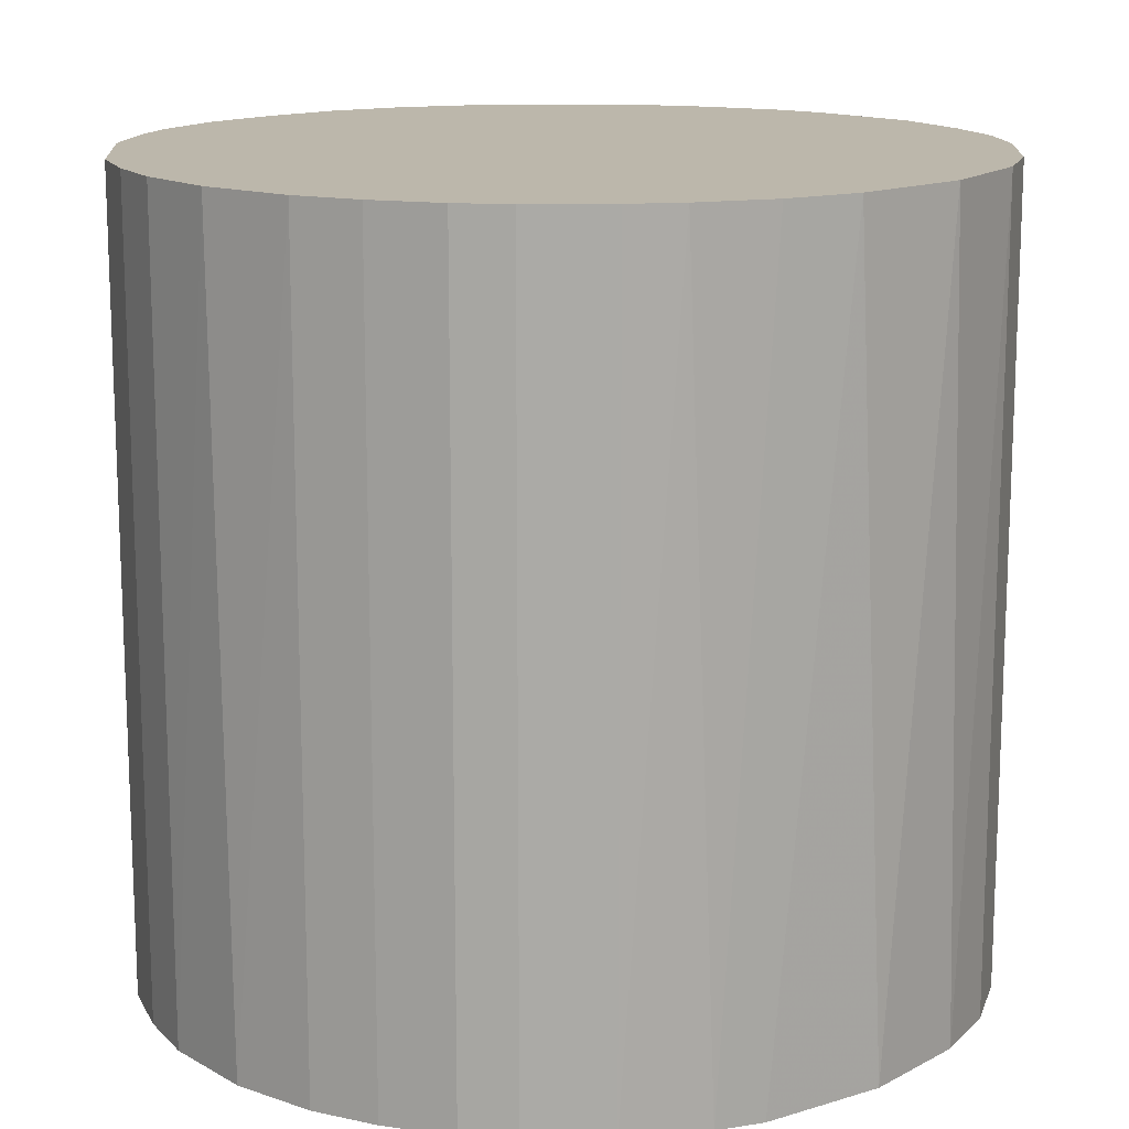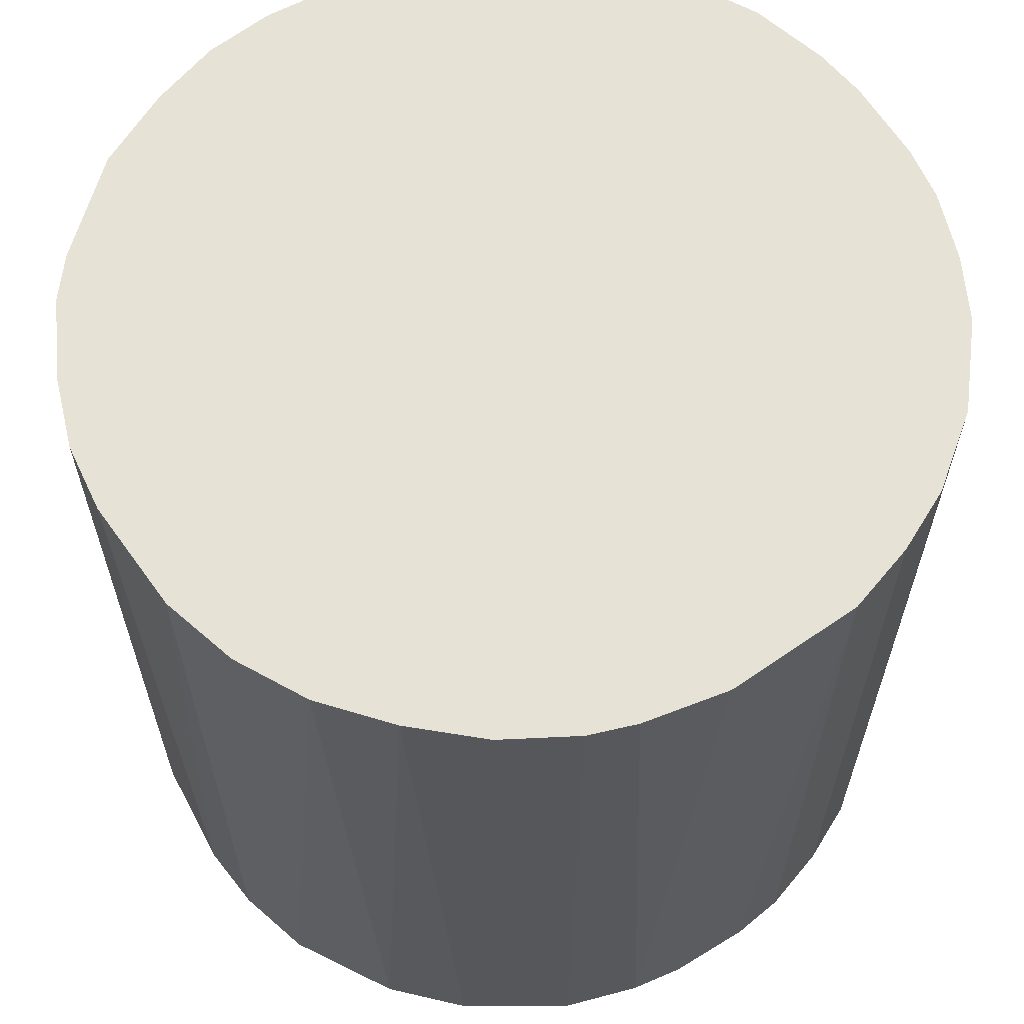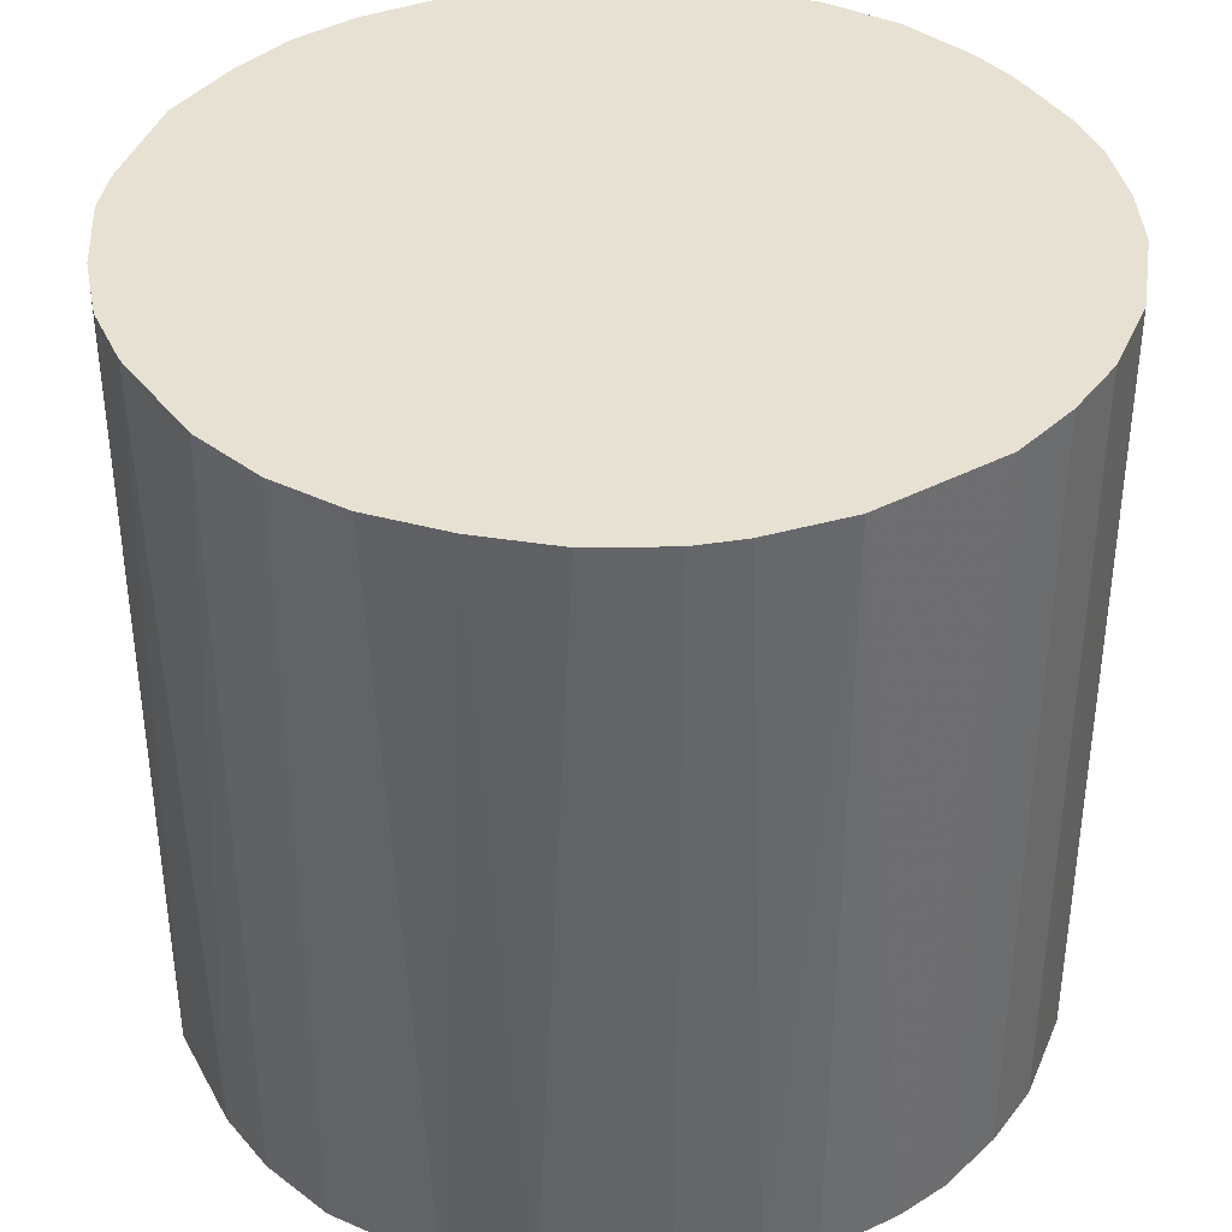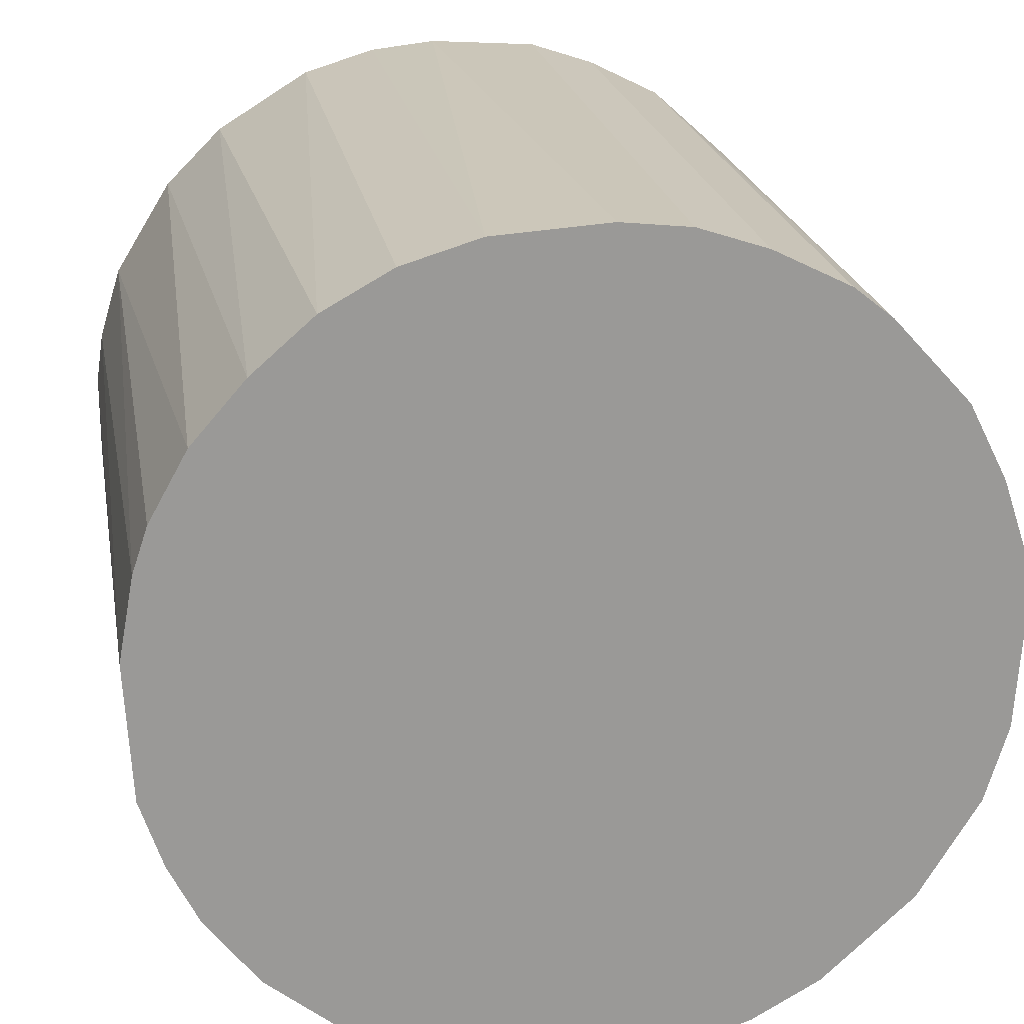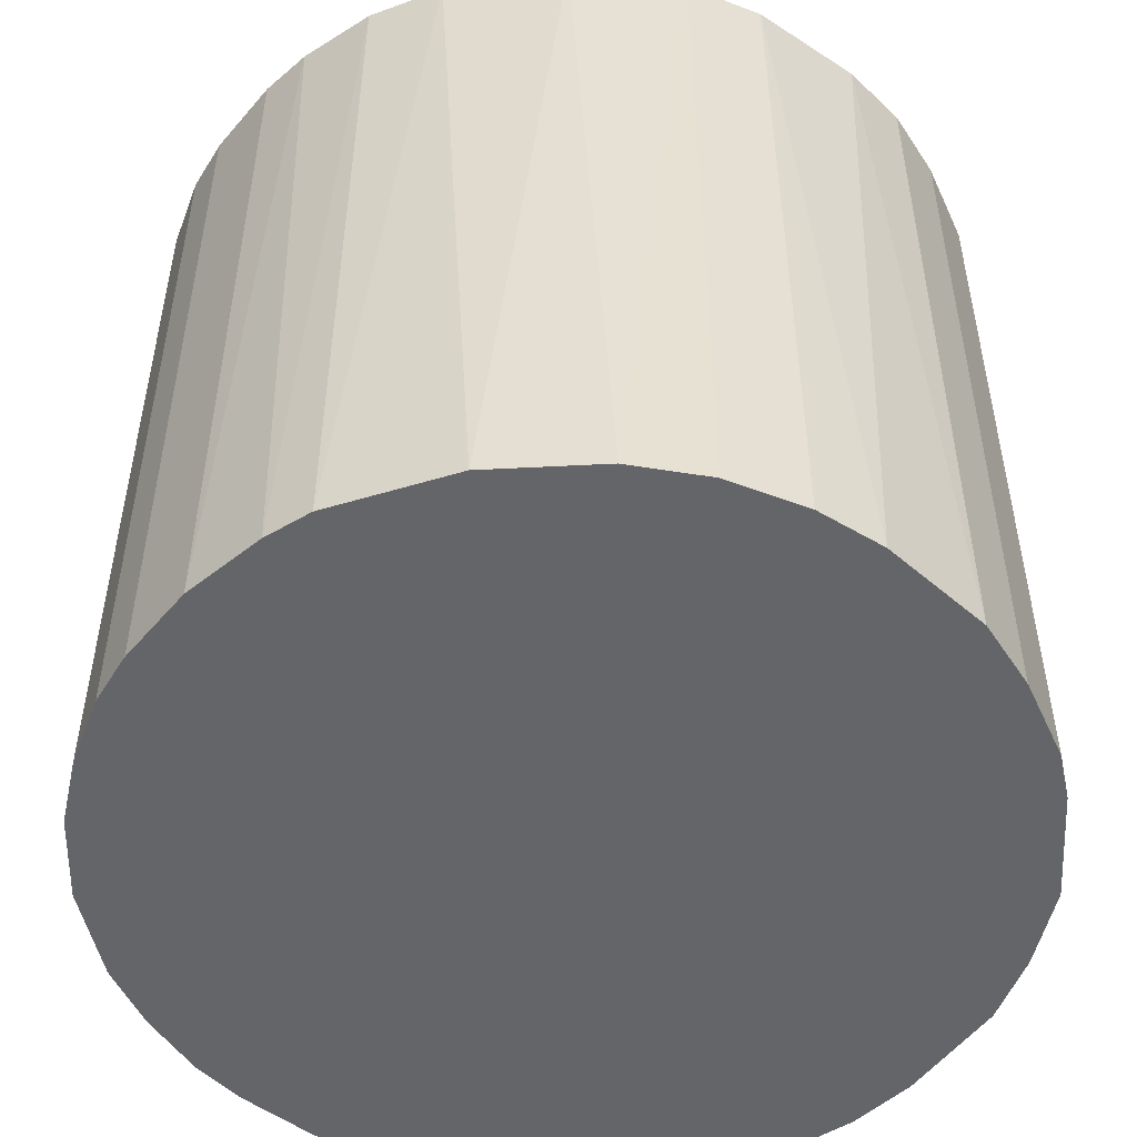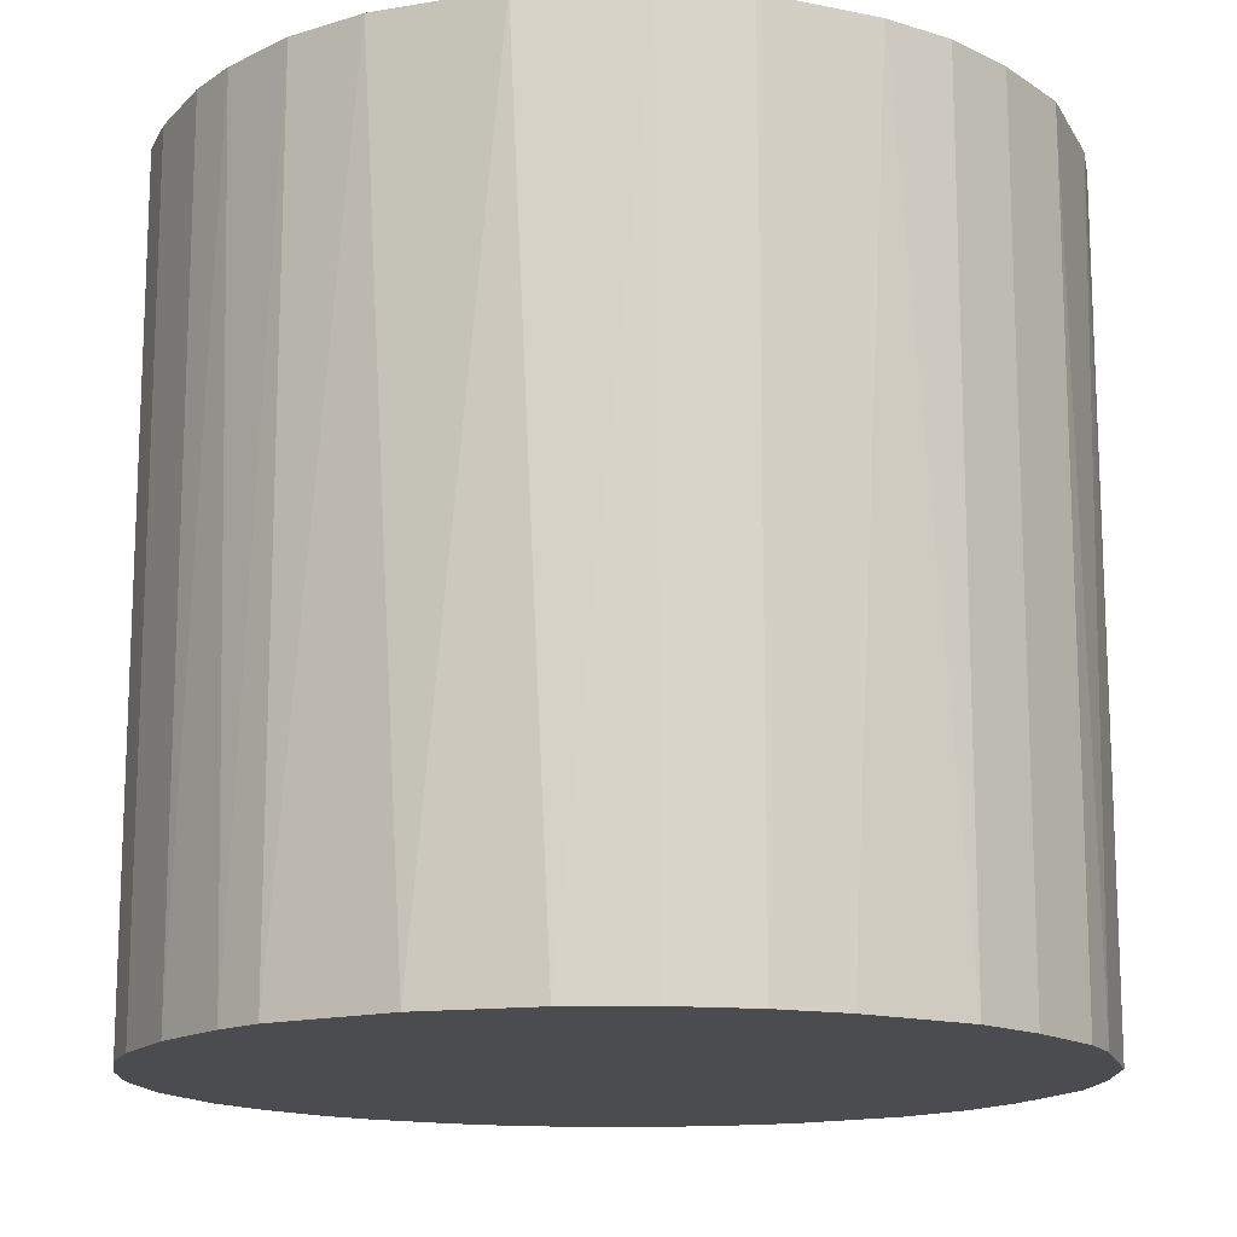
<metadata>
{"format":"obj","ext":"obj","renderer":"f3d","projection":"perspective","resolution":1024,"background":"white","views":[{"elev":14.4,"azim":-1.0,"up":"+Z"},{"elev":62.9,"azim":-121.8,"up":"+Z"},{"elev":38.8,"azim":-119.9,"up":"+Z"},{"elev":21.4,"azim":-9.7,"up":"+Y"},{"elev":-51.4,"azim":50.9,"up":"+Z"},{"elev":-15.0,"azim":62.6,"up":"+Z"}]}
</metadata>
<code>
o convex_0
v 0.02678 0.001509 0.02551
v -0.02668 -0.002855 -0.02551
v -0.02619 -0.006262 -0.02551
v 0.0263 0.005884 -0.02551
v -0.005775 0.0263 0.02551
v -0.006262 -0.02619 0.02551
v 0.01074 -0.02473 -0.02551
v 0.005884 0.0263 -0.02551
v -0.02668 0.002477 0.02551
v -0.01695 0.02094 -0.02551
v 0.01755 0.02046 0.02551
v 0.02095 -0.01695 0.02551
v -0.0189 -0.01938 -0.02551
v -0.02279 -0.01452 0.02551
v 0.02484 -0.01064 -0.02551
v -0.0223 0.01511 0.02551
v -0.006262 -0.02619 -0.02551
v 0.005884 -0.02619 0.02551
v 0.02241 0.01512 -0.02551
v -0.02473 0.01074 -0.02551
v 0.005884 0.0263 0.02551
v -0.005775 0.0263 -0.02551
v 0.02484 0.01026 0.02551
v -0.01452 -0.02278 0.02551
v 0.01511 0.0224 -0.02551
v -0.01501 0.0224 0.02551
v 0.0263 -0.005775 0.02551
v 0.01755 -0.02035 -0.02551
v 0.01511 -0.0223 0.02551
v -0.02619 -0.006262 0.02551
v 0.002482 -0.02668 -0.02551
v 0.02678 -0.001401 -0.02551
v -0.02279 -0.01452 -0.02551
v -0.01064 0.02483 -0.02551
v -0.01064 -0.02473 -0.02551
v 0.01026 0.02484 0.02551
v -0.02473 0.01074 0.02551
v -0.02619 0.005884 -0.02551
v -0.0014 0.02678 -0.02551
v 0.02241 0.01512 0.02551
v 0.02484 -0.01064 0.02551
v 0.02241 -0.01501 -0.02551
v -0.02084 0.01706 -0.02551
v -0.00286 -0.02668 0.02551
v -0.01938 -0.01889 0.02551
v 0.001509 0.02678 0.02551
v -0.02473 -0.01064 -0.02551
v -0.0189 0.019 0.02551
v 0.01074 -0.02473 0.02551
v -0.01064 0.02483 0.02551
v 0.02046 0.01755 -0.02551
v -0.01452 -0.02278 -0.02551
v 0.0263 0.005884 0.02551
v 0.0263 -0.005775 -0.02551
v 0.01026 0.02484 -0.02551
v 0.02484 0.01026 -0.02551
v 0.01511 0.0224 0.02551
v -0.01064 -0.02473 0.02551
v -0.0257 0.007825 0.02551
v 0.007825 -0.0257 -0.02551
v -0.02473 -0.01064 0.02551
v -0.00286 -0.02668 -0.02551
v 0.002482 -0.02668 0.02551
v -0.02668 0.002477 -0.02551
f 9 38 64
f 3 2 4
f 1 5 6
f 3 4 7
f 4 2 8
f 6 5 9
f 8 2 10
f 5 1 11
f 1 6 12
f 3 7 13
f 6 9 14
f 7 4 15
f 9 5 16
f 13 7 17
f 12 6 18
f 4 8 19
f 10 2 20
f 5 11 21
f 8 10 22
f 11 1 23
f 6 14 24
f 19 8 25
f 16 5 26
f 1 12 27
f 7 15 28
f 12 18 29
f 7 28 29
f 28 12 29
f 2 3 30
f 9 2 30
f 14 9 30
f 17 7 31
f 4 1 32
f 15 4 32
f 1 27 32
f 3 13 33
f 5 22 34
f 22 10 34
f 10 26 34
f 17 6 35
f 13 17 35
f 8 21 36
f 21 11 36
f 9 16 37
f 16 20 37
f 20 2 38
f 22 5 39
f 8 22 39
f 11 23 40
f 23 19 40
f 27 12 41
f 15 27 41
f 12 28 42
f 28 15 42
f 41 12 42
f 15 41 42
f 10 20 43
f 20 16 43
f 6 17 44
f 18 6 44
f 24 14 45
f 13 24 45
f 33 13 45
f 14 33 45
f 5 21 46
f 21 8 46
f 39 5 46
f 8 39 46
f 30 3 47
f 3 33 47
f 33 14 47
f 16 26 48
f 26 10 48
f 10 43 48
f 43 16 48
f 29 18 49
f 7 29 49
f 26 5 50
f 5 34 50
f 34 26 50
f 19 25 51
f 25 11 51
f 11 40 51
f 40 19 51
f 24 13 52
f 13 35 52
f 35 24 52
f 1 4 53
f 23 1 53
f 4 23 53
f 27 15 54
f 15 32 54
f 32 27 54
f 25 8 55
f 8 36 55
f 36 25 55
f 4 19 56
f 23 4 56
f 19 23 56
f 11 25 57
f 36 11 57
f 25 36 57
f 6 24 58
f 35 6 58
f 24 35 58
f 9 37 59
f 37 20 59
f 20 38 59
f 38 9 59
f 31 7 60
f 18 31 60
f 7 49 60
f 49 18 60
f 14 30 61
f 30 47 61
f 47 14 61
f 17 31 62
f 44 17 62
f 31 44 62
f 31 18 63
f 18 44 63
f 44 31 63
f 2 9 64
f 38 2 64

</code>
